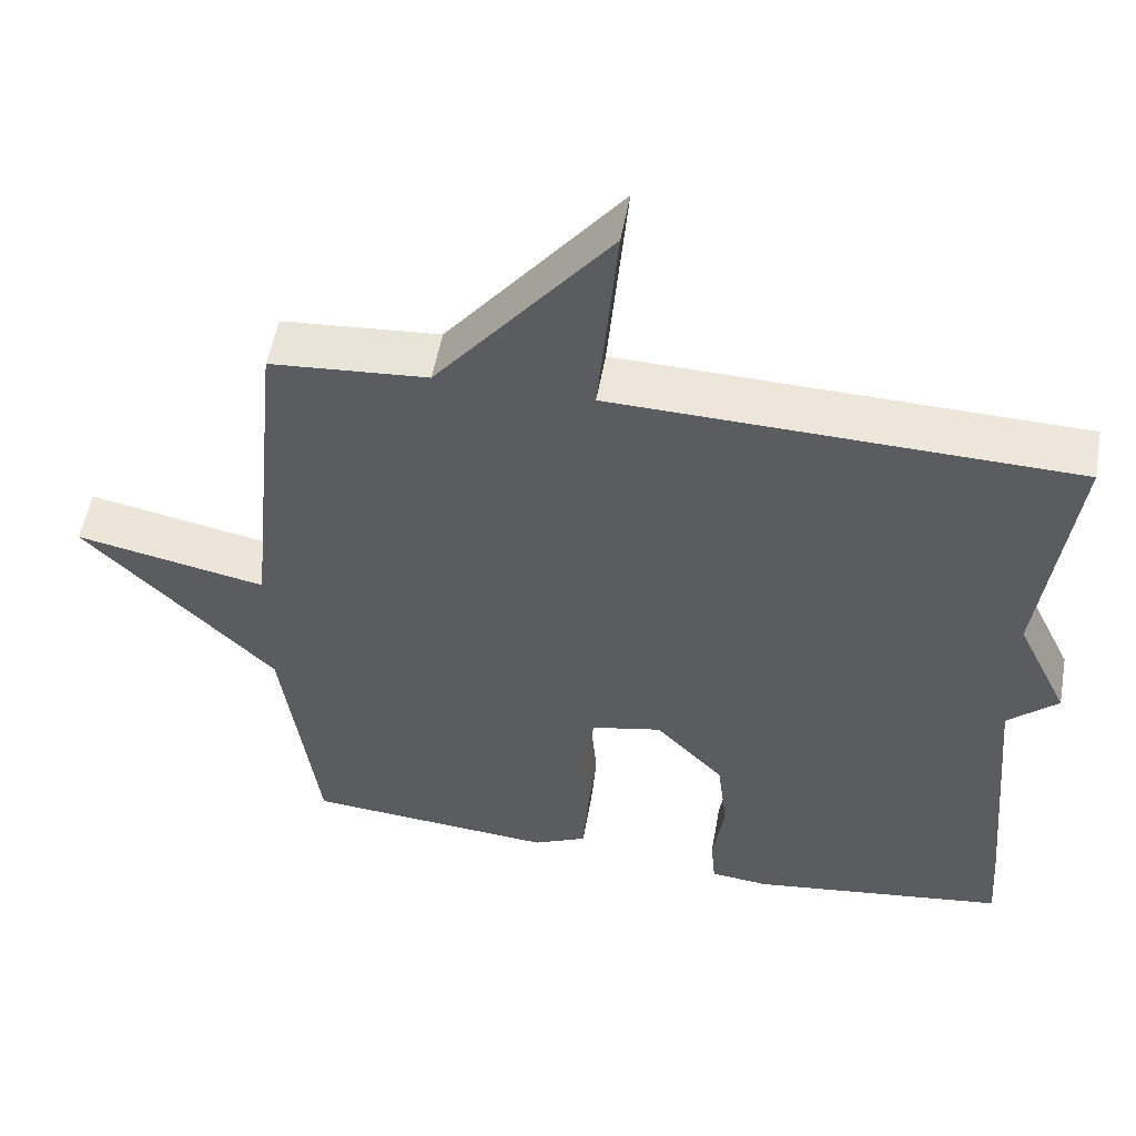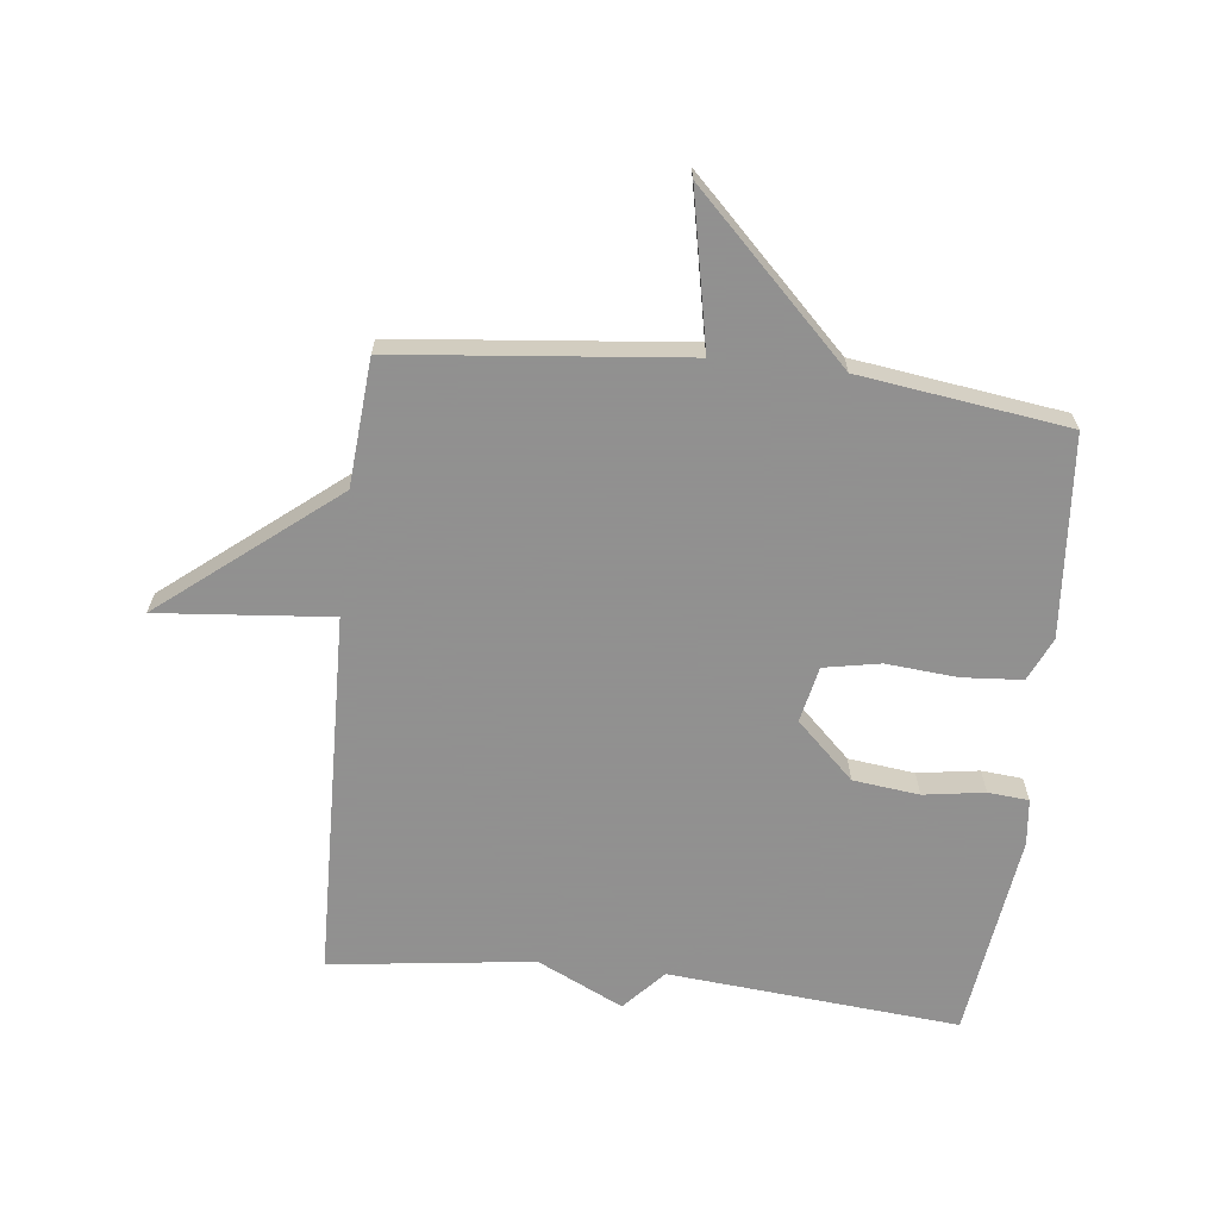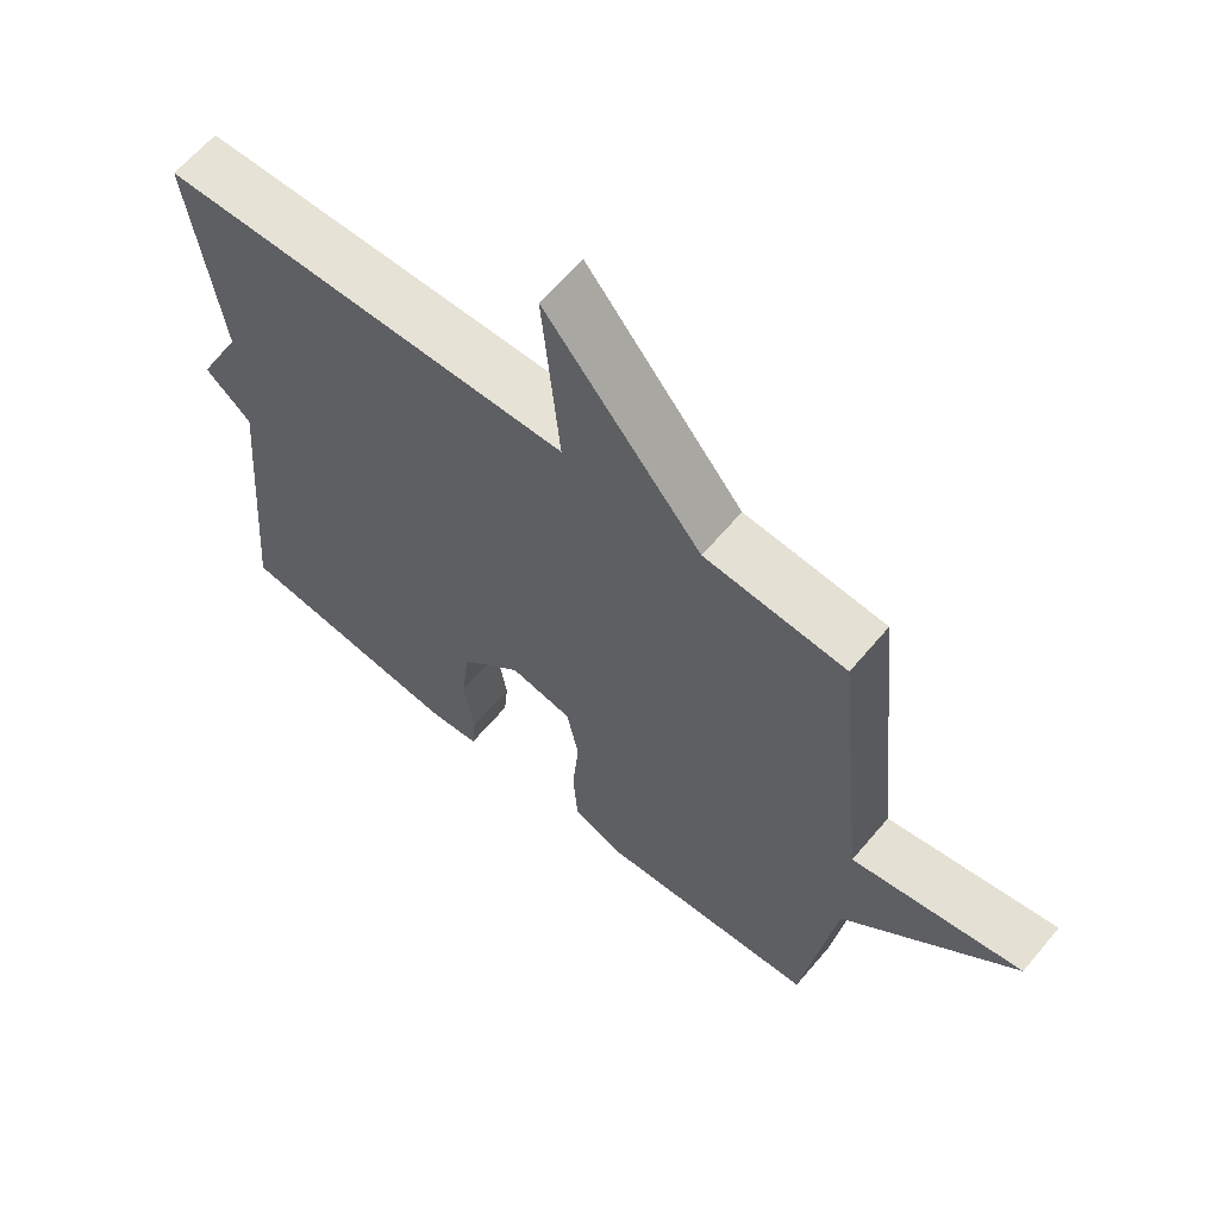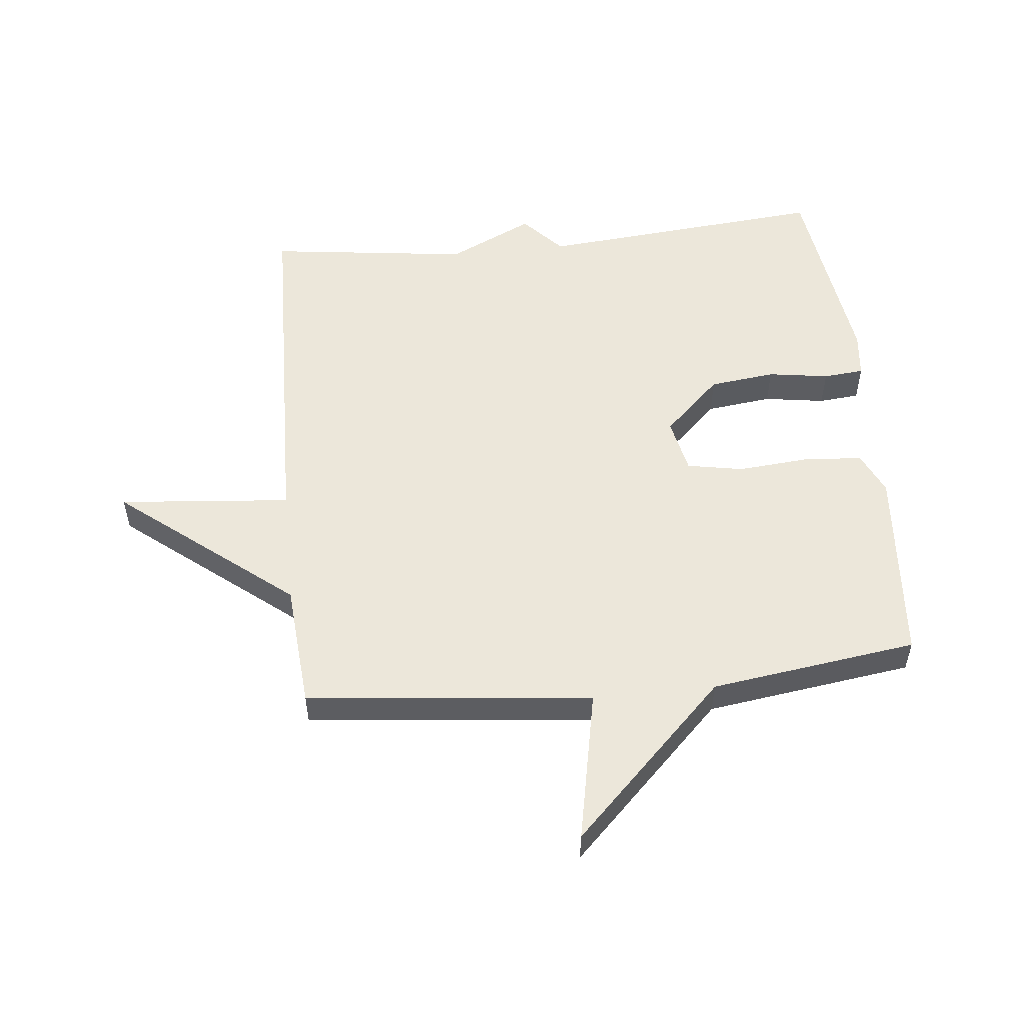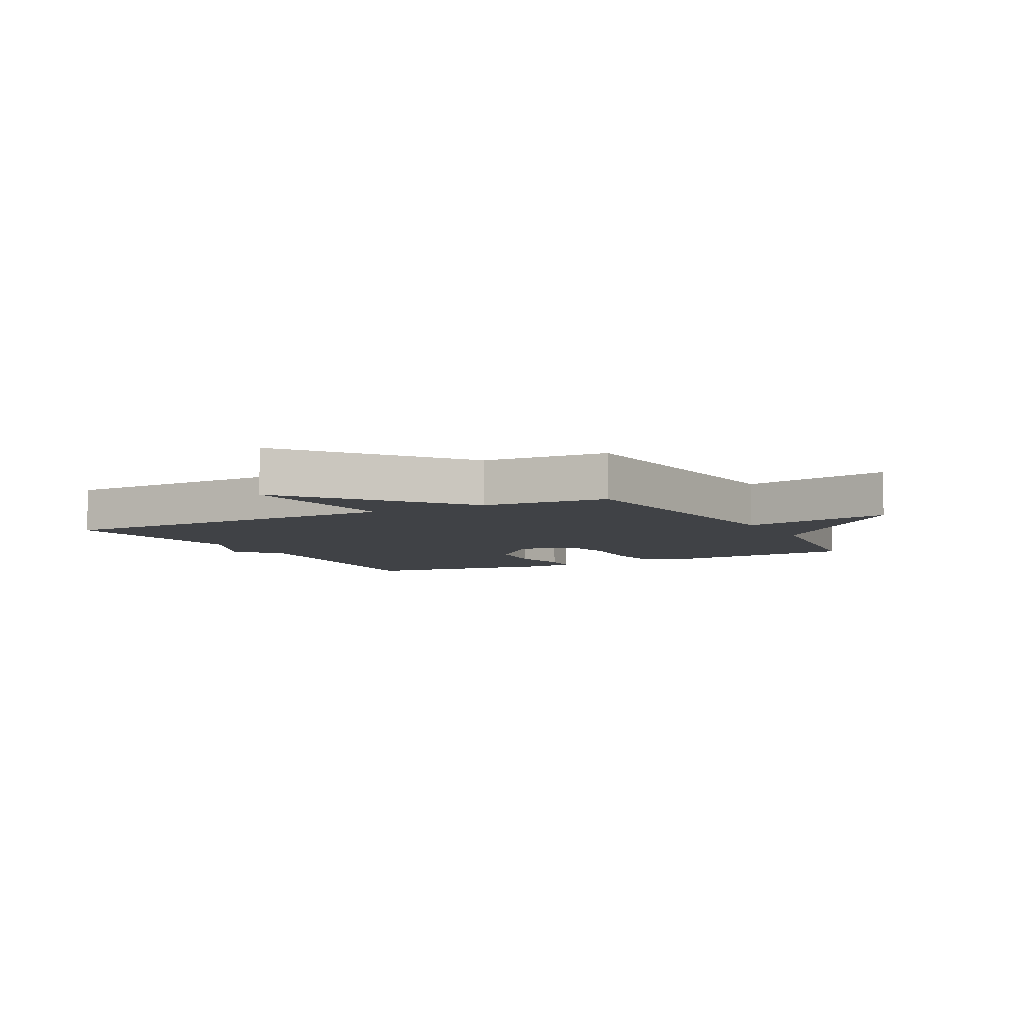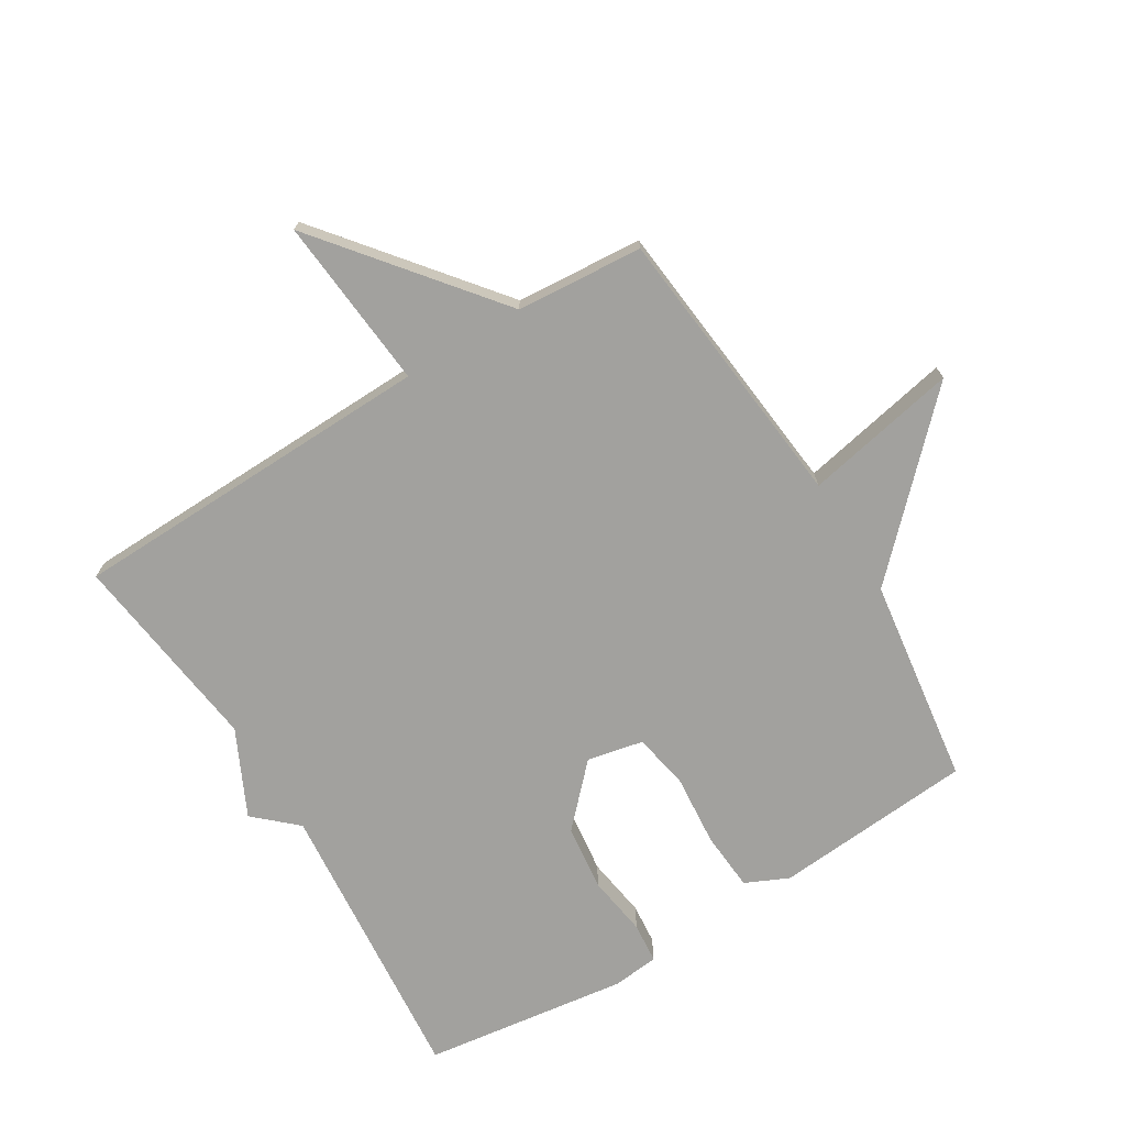
<metadata>
{"format":"obj","ext":"obj","renderer":"f3d","projection":"perspective","resolution":1024,"background":"white","views":[{"elev":53.4,"azim":-169.9,"up":"+Z"},{"elev":-65.8,"azim":83.6,"up":"+Y"},{"elev":63.4,"azim":40.1,"up":"+Z"},{"elev":53.4,"azim":84.1,"up":"+Y"},{"elev":-6.2,"azim":28.2,"up":"+Y"},{"elev":-72.0,"azim":31.4,"up":"+Y"}]}
</metadata>
<code>
v 0.5 0.07 -0.5
v 0.176 0.07 -0.526
v 0.106 0.07 -0.494
v 0.099 0.07 -0.398
v 0.109 0.07 -0.282
v 0.092 0.07 -0.191
v 0.001 0.07 -0.172
v -0.088 0.07 -0.265
v -0.101 0.07 -0.372
v -0.086 0.07 -0.471
v -0.092 0.07 -0.537
v -0.167 0.07 -0.545
v -0.5 0.07 -0.5
v -0.458 0.07 -0.029
v -0.525 0.07 0.032
v -0.458 0.07 0.171
v -0.5 0.07 0.5
v 0.095 0.07 0.516
v 0.07 0.07 0.796
v 0.295 0.07 0.516
v 0.5 0.07 0.5
v 0.547 0.07 0.036
v 0.795 0.07 0.086
v 0.547 0.07 -0.164
v 0.5 0 -0.5
v 0.176 0 -0.526
v 0.106 0 -0.494
v 0.099 0 -0.398
v 0.109 0 -0.282
v 0.092 0 -0.191
v 0.001 0 -0.172
v -0.088 0 -0.265
v -0.101 0 -0.372
v -0.086 0 -0.471
v -0.092 0 -0.537
v -0.167 0 -0.545
v -0.5 0 -0.5
v -0.458 0 -0.029
v -0.525 0 0.032
v -0.458 0 0.171
v -0.5 0 0.5
v 0.095 0 0.516
v 0.07 0 0.796
v 0.295 0 0.516
v 0.5 0 0.5
v 0.547 0 0.036
v 0.795 0 0.086
v 0.547 0 -0.164
f 22 23 24
f 3 4 5
f 2 3 5
f 1 2 5
f 24 1 5
f 22 24 5
f 21 22 5
f 20 21 5
f 18 19 20
f 16 17 18 20
f 14 15 16 20
f 12 13 14
f 11 12 14
f 10 11 14
f 9 10 14
f 8 9 14
f 7 8 14 20
f 6 7 20
f 5 6 20
f 48 47 46
f 29 28 27
f 29 27 26
f 29 26 25
f 29 25 48
f 29 48 46
f 29 46 45
f 29 45 44
f 44 43 42
f 44 42 41 40
f 44 40 39 38
f 38 37 36
f 38 36 35
f 38 35 34
f 38 34 33
f 38 33 32
f 44 38 32 31
f 44 31 30
f 44 30 29
f 1 25 26 2
f 2 26 27 3
f 3 27 28 4
f 4 28 29 5
f 5 29 30 6
f 6 30 31 7
f 7 31 32 8
f 8 32 33 9
f 9 33 34 10
f 10 34 35 11
f 11 35 36 12
f 12 36 37 13
f 13 37 38 14
f 14 38 39 15
f 15 39 40 16
f 16 40 41 17
f 17 41 42 18
f 18 42 43 19
f 19 43 44 20
f 20 44 45 21
f 21 45 46 22
f 22 46 47 23
f 23 47 48 24
f 24 48 25 1

</code>
